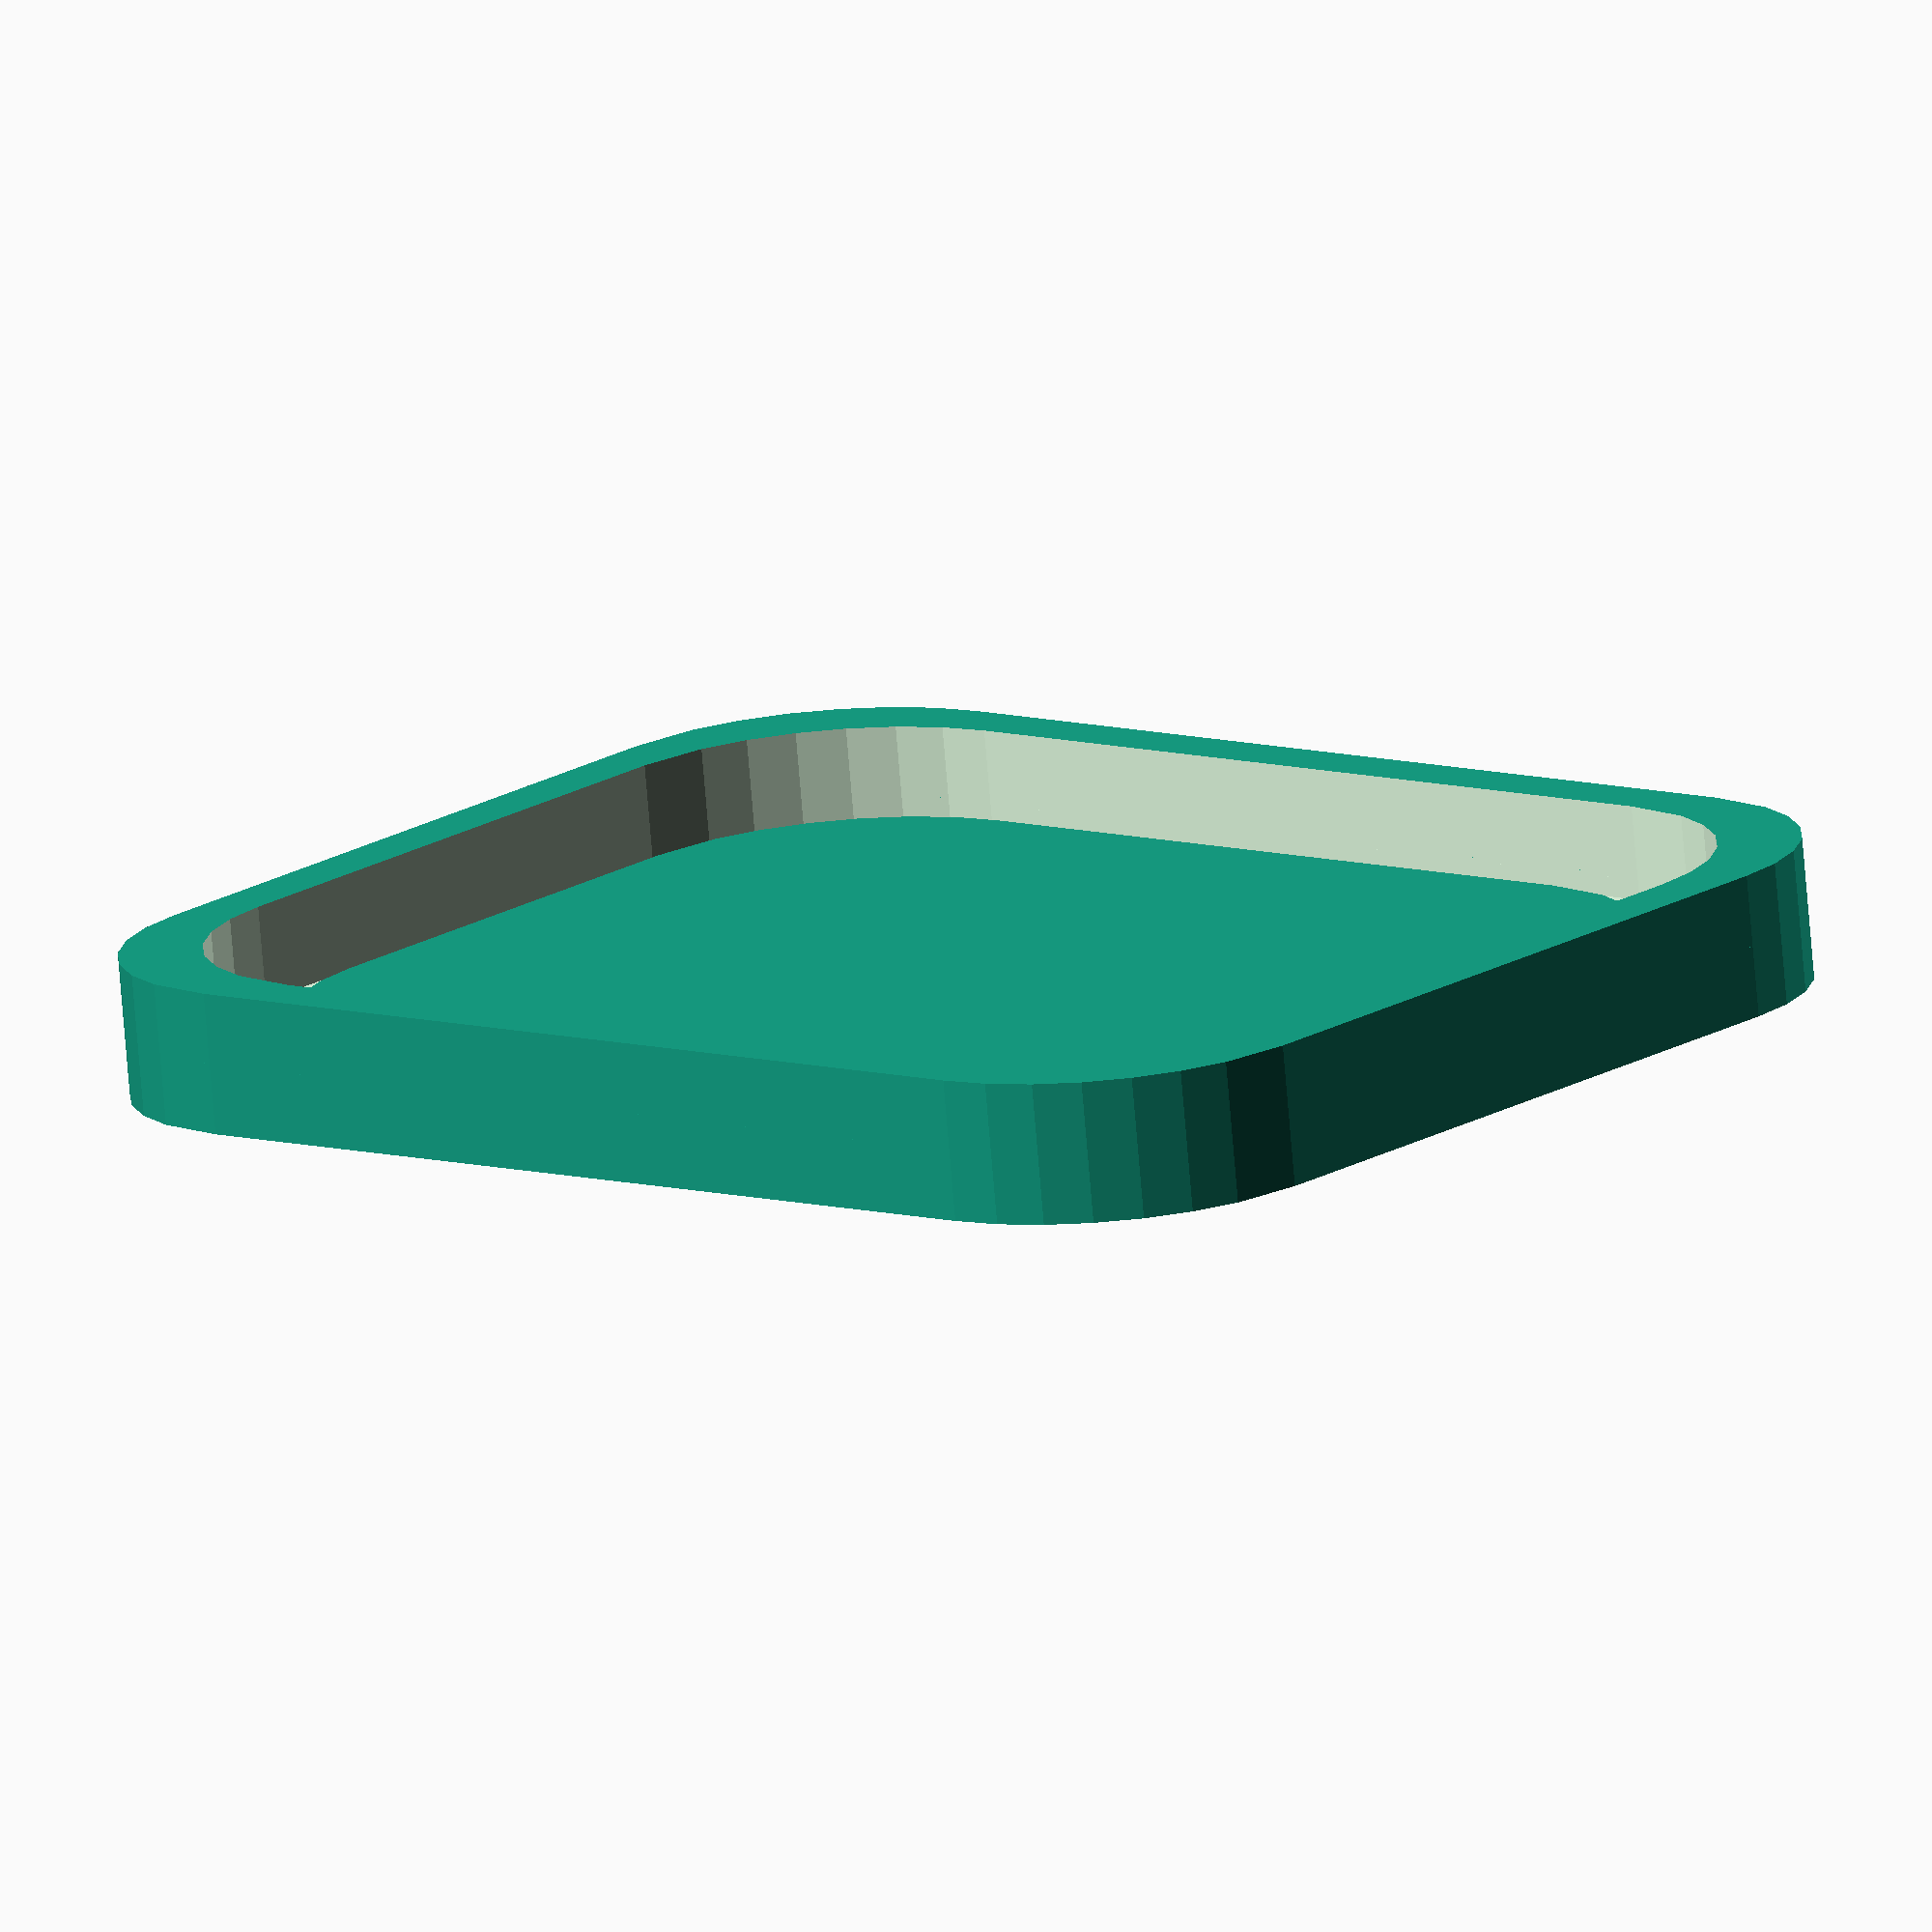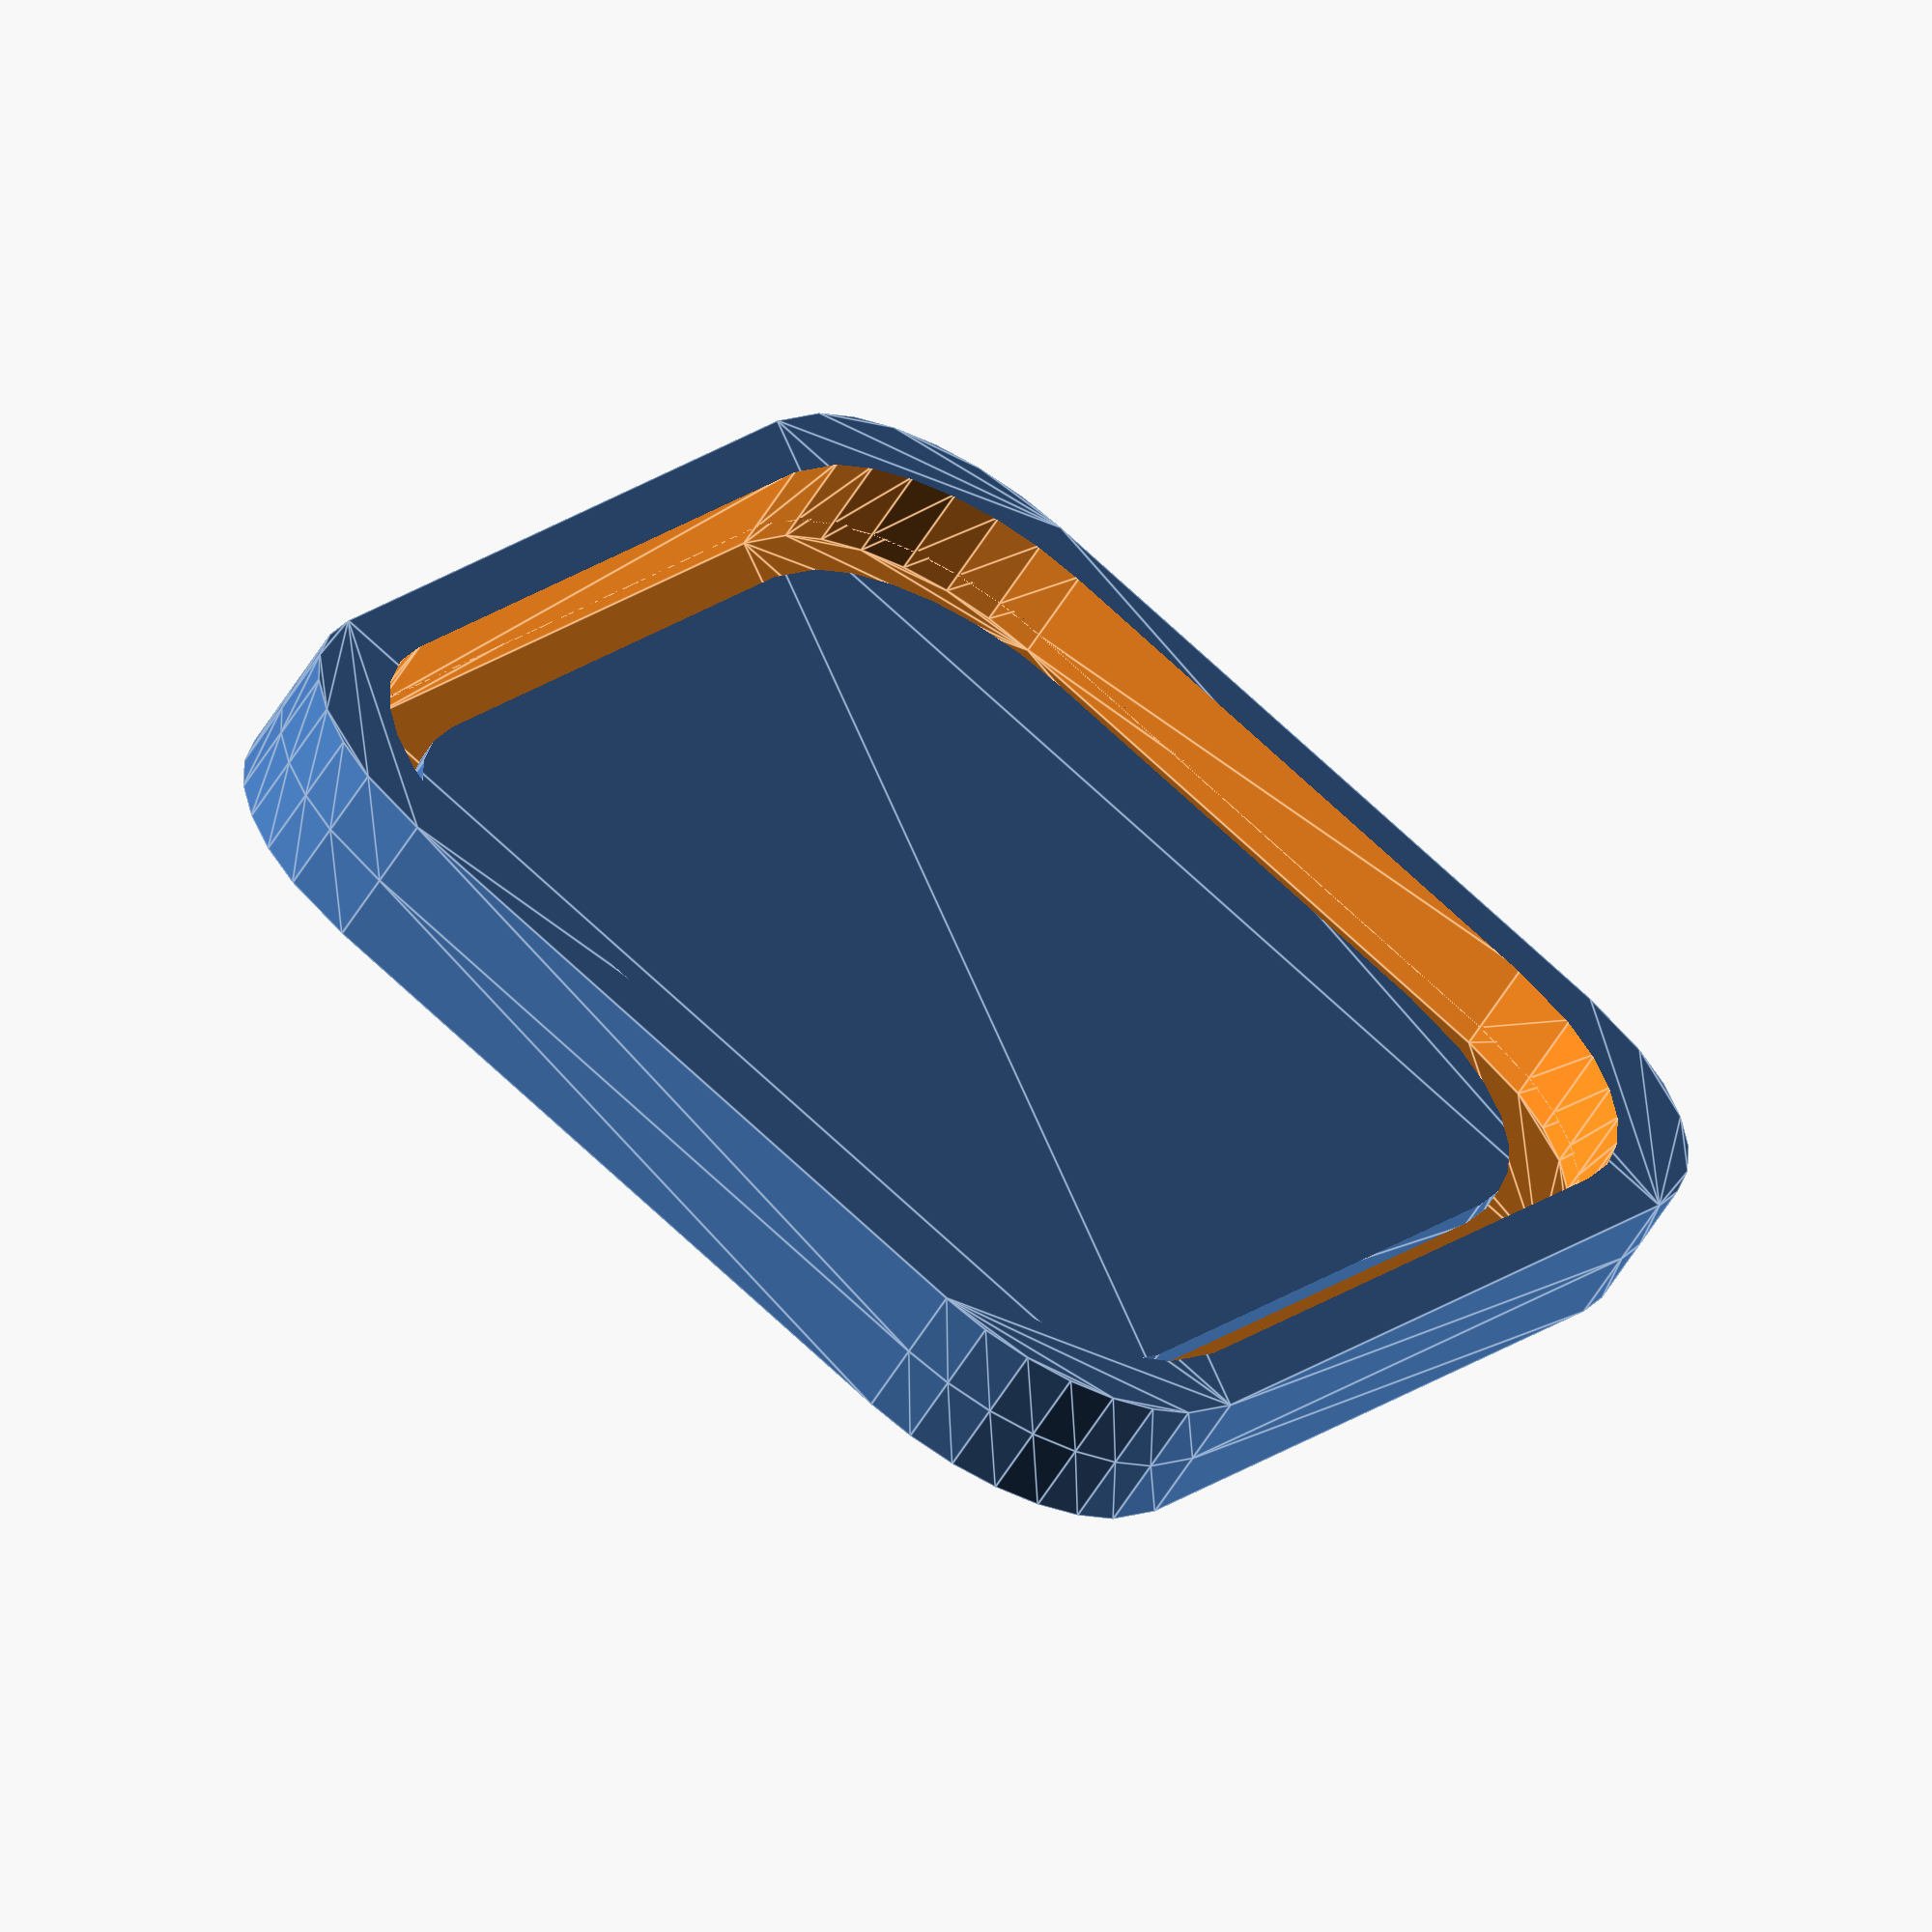
<openscad>
/*
 * Test for a stamp mold
 */
echo(version=version());

logo = "./images/jared.png"; 
imgRatio = 1.5;
logox = 732 * imgRatio; 
logoy = 524 * imgRatio; 

module roundedRect(size, radius) {  
	linear_extrude(height=size.z, center=true) {
		offset(radius) offset(-radius) {
			square([size.x, size.y], center = true);
		}
	}
}

// Base plate
// ----------
plateWidth = 50;
plateLength = 60;
plateThickNess = 3;
cornerRadius = 10;

difference() {  
	union() {
		difference() {
			roundedRect([plateWidth, plateLength, plateThickNess], cornerRadius);
			translate([0, 0, 2]) {
				scale([.9 * plateWidth / logox, .9 * plateWidth / logoy, .02]) {
					color("white") {
						rotate([0, 0, -90]) {
							surface(file=logo, invert=true, center=true);
						}
					}
				}
        // the groove around the picture
        difference() {
          roundedRect([plateWidth -  5, plateLength -  5, plateThickNess], cornerRadius);
          roundedRect([plateWidth - 10, plateLength - 10, plateThickNess * 1.1], cornerRadius);
        }
			}
		}
		// The frame
		translate([0, 0, (plateThickNess / 1)]) {
			difference() {
				roundedRect([plateWidth, plateLength, plateThickNess], cornerRadius);
				roundedRect([plateWidth - 5, plateLength - 5, plateThickNess * 1.1], cornerRadius);
			}
		}
	}
}

</openscad>
<views>
elev=76.3 azim=309.9 roll=4.8 proj=o view=solid
elev=239.1 azim=31.3 roll=211.4 proj=o view=edges
</views>
